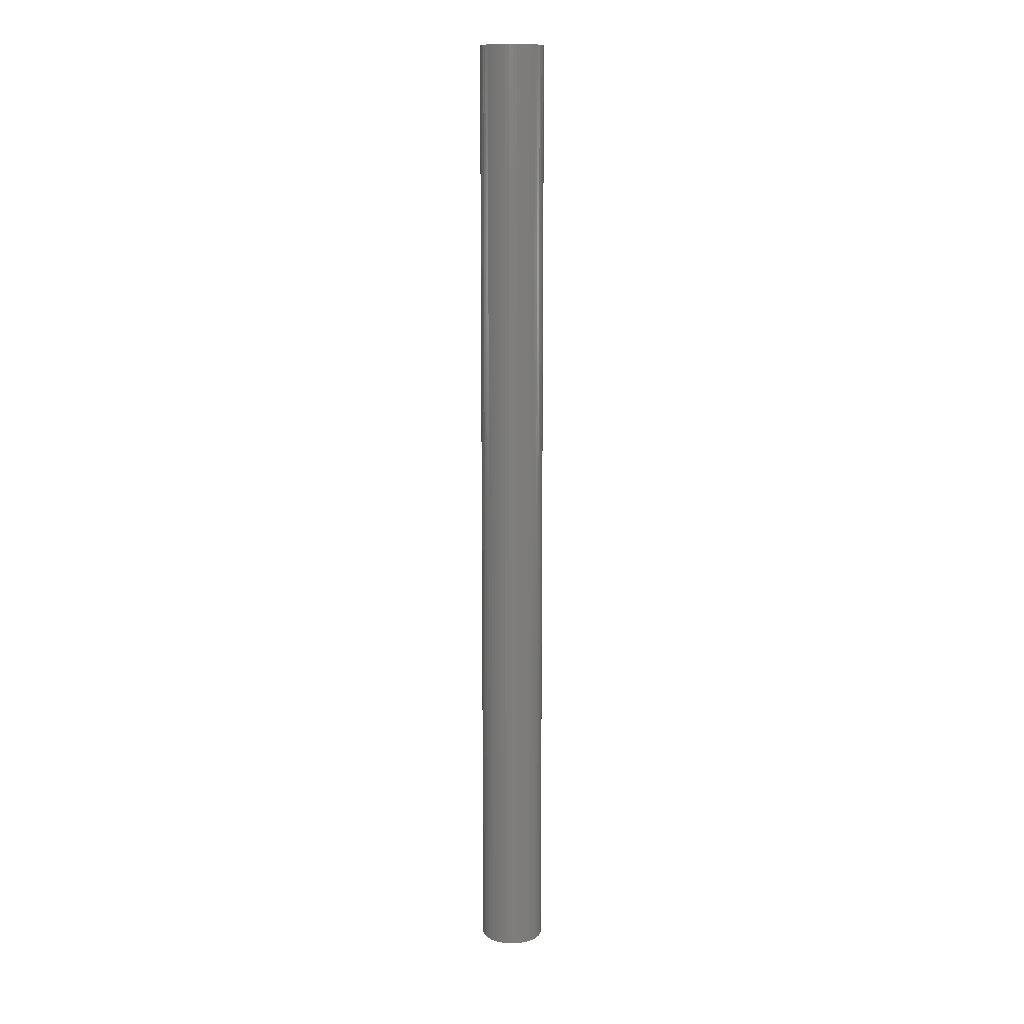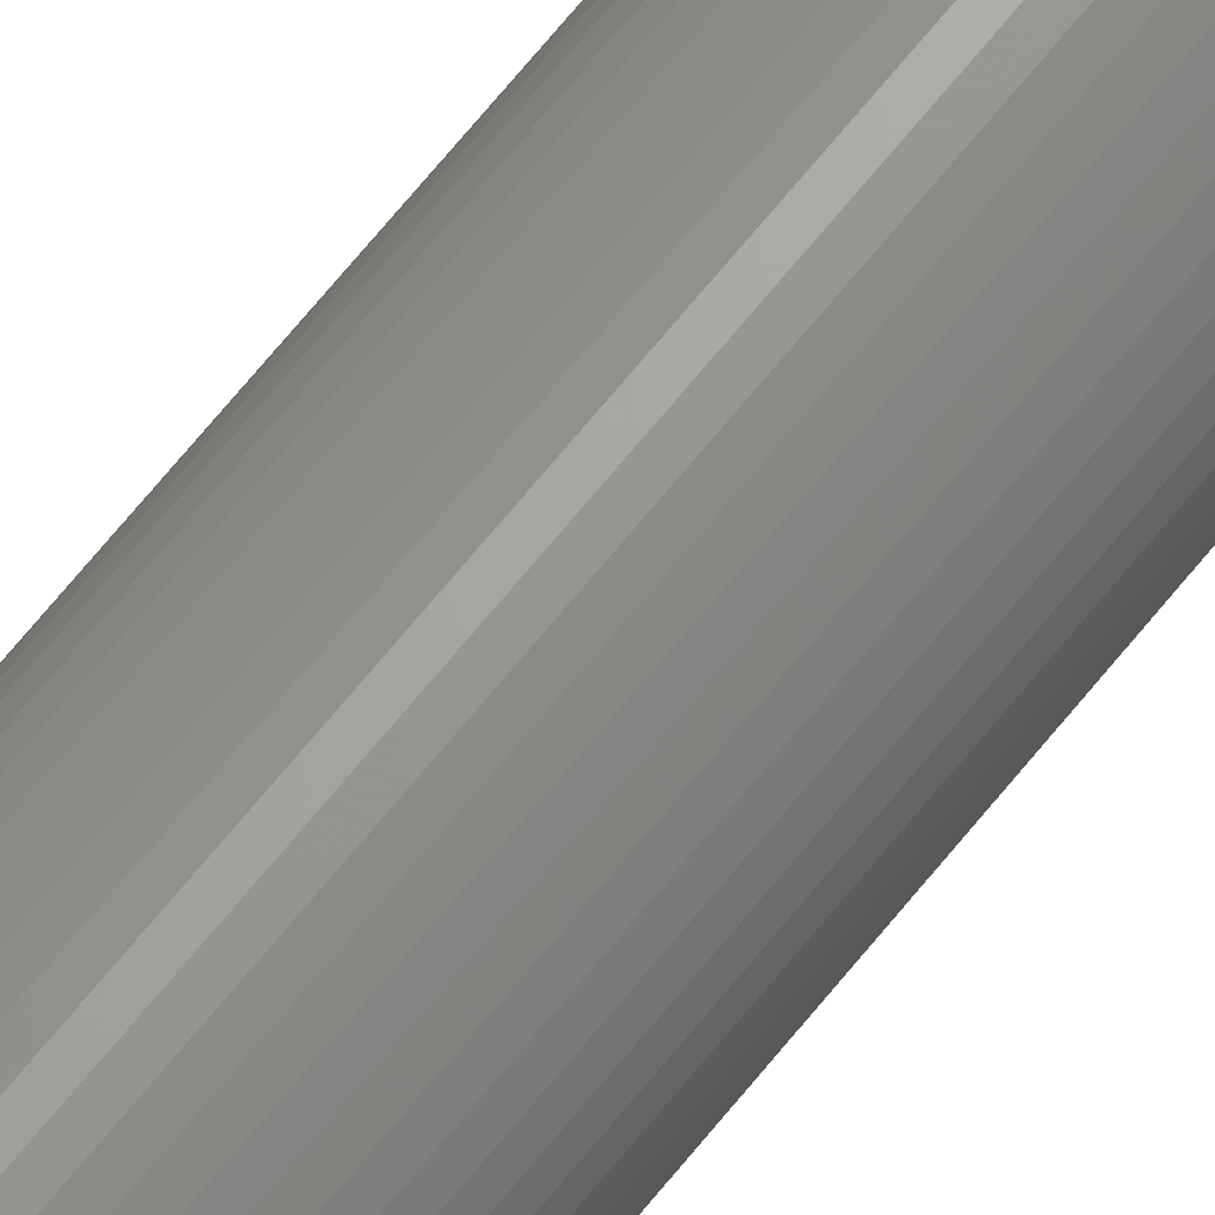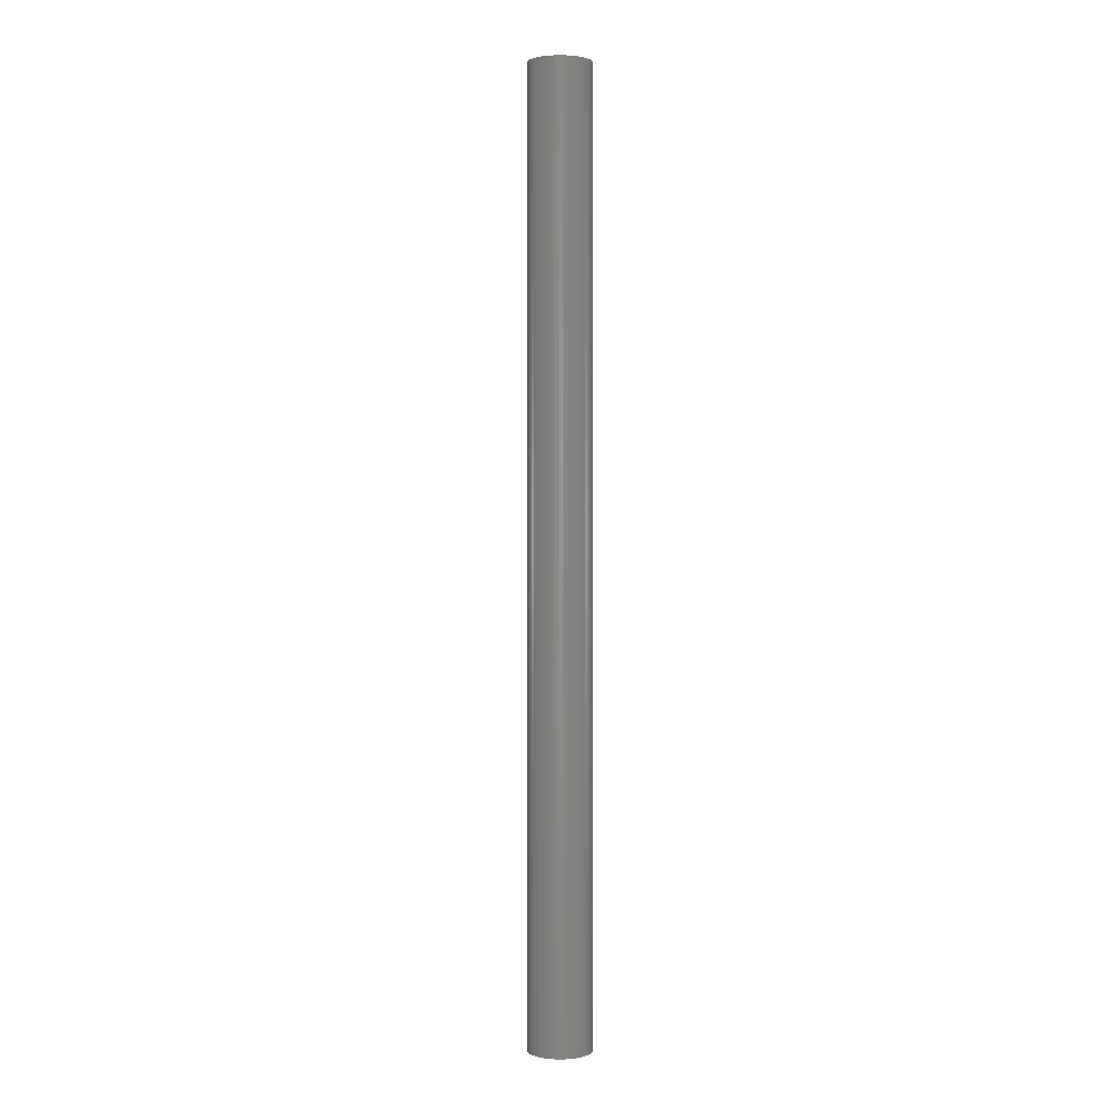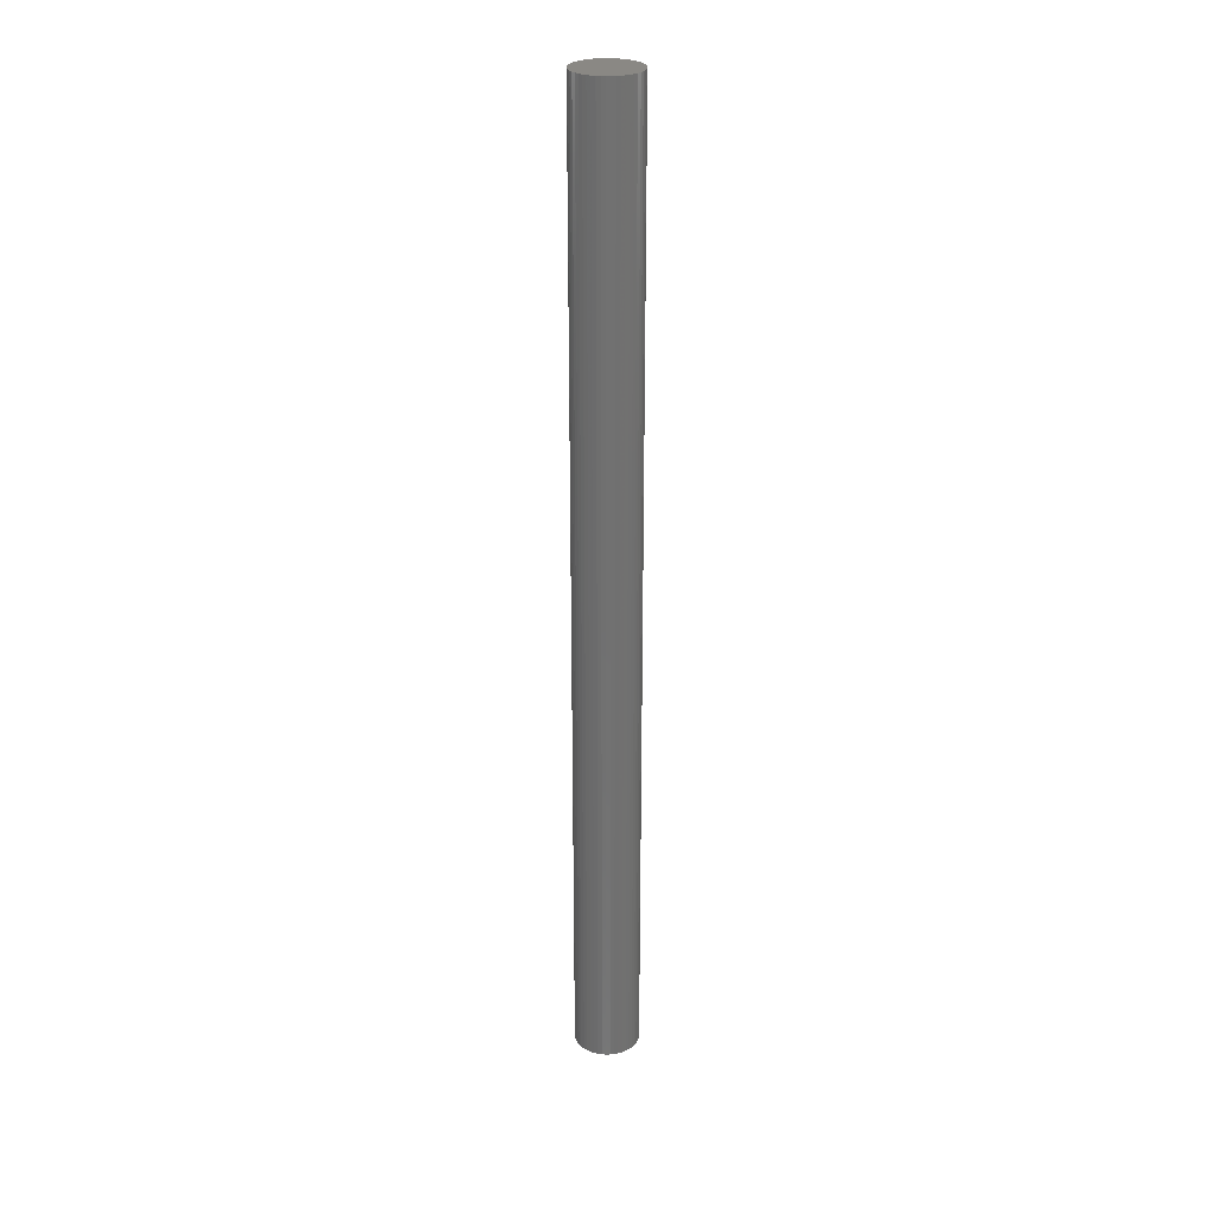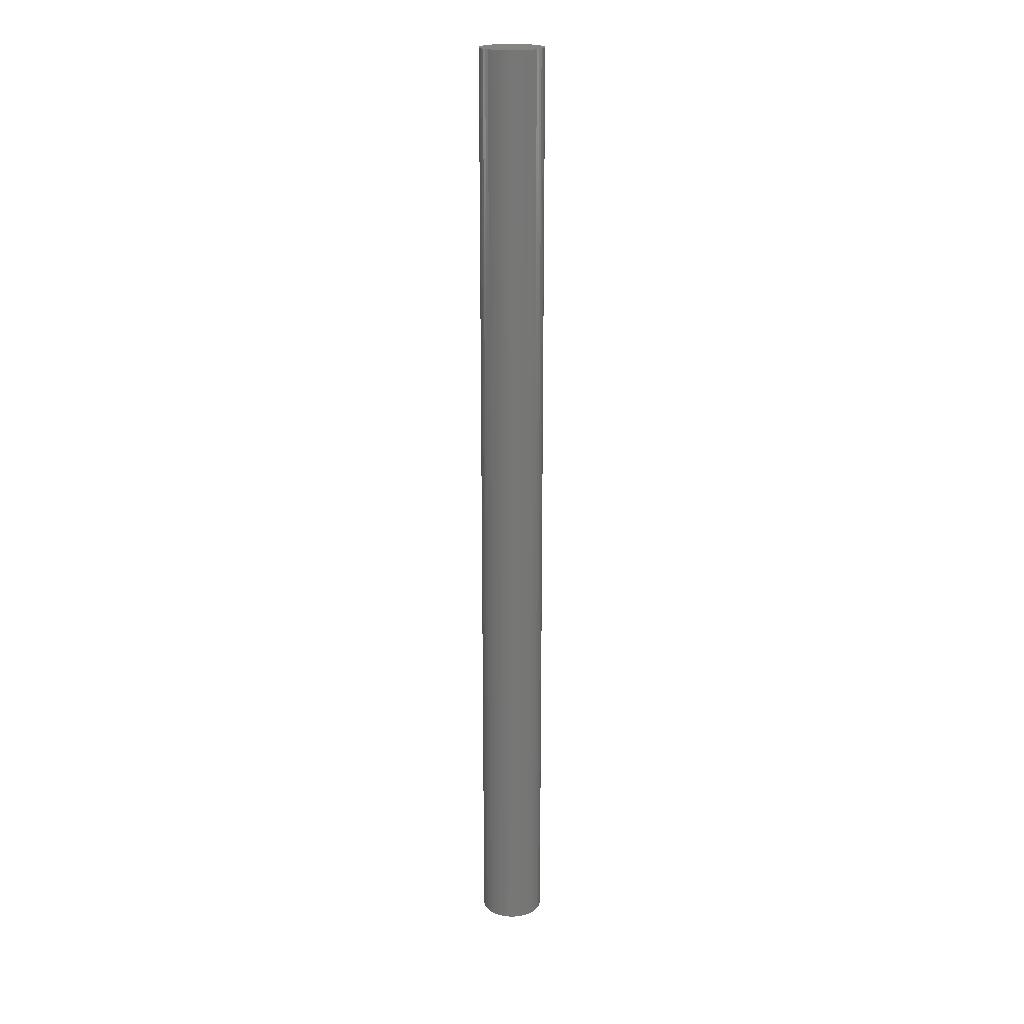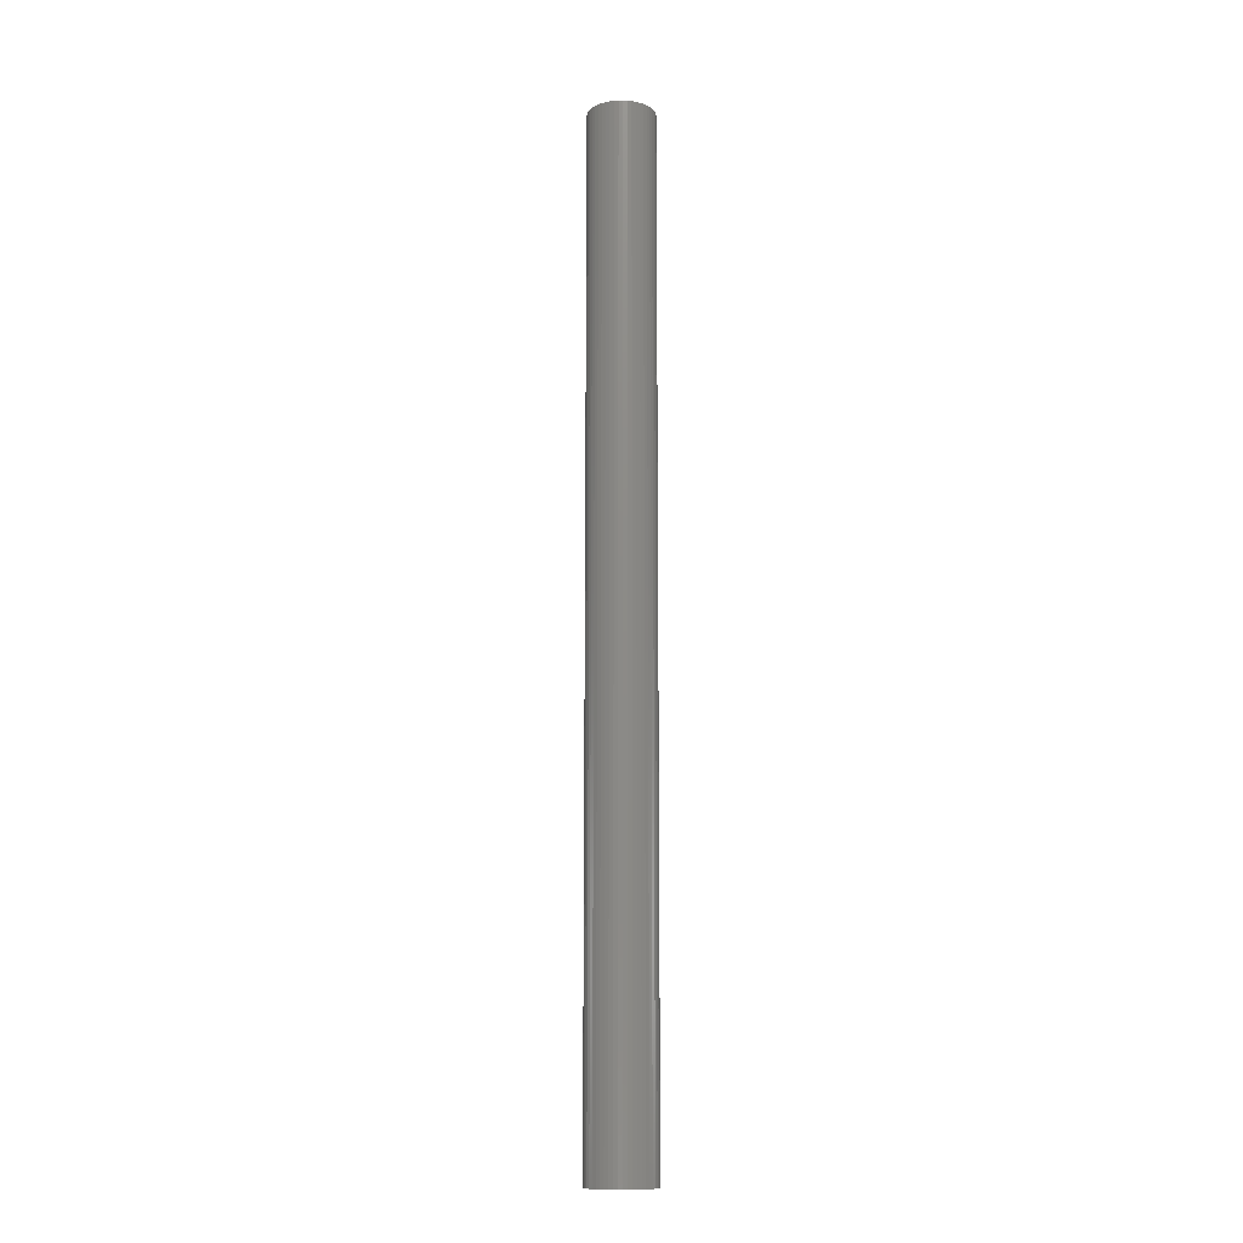
<metadata>
{"format":"stl","ext":"stl","renderer":"f3d","projection":"perspective","resolution":1024,"background":"white","views":[{"elev":12.2,"azim":124.1,"up":"+Z"},{"elev":66.7,"azim":-141.4,"up":"+Y"},{"elev":1.6,"azim":-175.0,"up":"+Z"},{"elev":27.0,"azim":149.1,"up":"+Z"},{"elev":20.2,"azim":49.5,"up":"+Z"},{"elev":-12.9,"azim":15.7,"up":"+Z"}]}
</metadata>
<code>
# stl→obj: 100 verts, 196 faces
v 2.85 0 42.5
v 2.828 0.3572 -42.5
v 2.828 0.3572 42.5
v 2.85 0 -42.5
v 2.828 -0.3572 42.5
v 2.76 0.7088 42.5
v 2.76 -0.7088 42.5
v 2.65 1.049 42.5
v 2.65 -1.049 42.5
v 2.497 1.373 42.5
v 2.497 -1.373 42.5
v 2.306 1.675 42.5
v 2.306 -1.675 42.5
v 2.078 1.951 42.5
v 2.078 -1.951 42.5
v 1.817 2.196 42.5
v 1.817 -2.196 42.5
v 1.527 2.406 42.5
v 1.527 -2.406 42.5
v 1.213 2.579 42.5
v 1.213 -2.579 42.5
v 0.8807 2.711 42.5
v 0.8807 -2.711 42.5
v 0.534 2.8 42.5
v 0.534 -2.8 42.5
v 0.179 2.844 42.5
v 0.179 -2.844 42.5
v -0.179 2.844 42.5
v -0.179 -2.844 42.5
v -0.534 2.8 42.5
v -0.534 -2.8 42.5
v -0.8807 2.711 42.5
v -0.8807 -2.711 42.5
v -1.213 2.579 42.5
v -1.213 -2.579 42.5
v -1.527 2.406 42.5
v -1.527 -2.406 42.5
v -1.817 2.196 42.5
v -1.817 -2.196 42.5
v -2.078 1.951 42.5
v -2.078 -1.951 42.5
v -2.306 1.675 42.5
v -2.306 -1.675 42.5
v -2.497 1.373 42.5
v -2.497 -1.373 42.5
v -2.65 1.049 42.5
v -2.65 -1.049 42.5
v -2.76 0.7088 42.5
v -2.76 -0.7088 42.5
v -2.828 0.3572 42.5
v -2.828 -0.3572 42.5
v -2.85 0 42.5
v 0.179 2.844 -42.5
v -0.179 2.844 -42.5
v 2.828 -0.3572 -42.5
v 2.76 -0.7088 -42.5
v 2.76 0.7088 -42.5
v 2.65 -1.049 -42.5
v 2.65 1.049 -42.5
v 2.497 -1.373 -42.5
v 2.497 1.373 -42.5
v 2.306 -1.675 -42.5
v 2.306 1.675 -42.5
v 2.078 -1.951 -42.5
v 2.078 1.951 -42.5
v 1.817 -2.196 -42.5
v 1.817 2.196 -42.5
v 1.527 -2.406 -42.5
v 1.527 2.406 -42.5
v 1.213 -2.579 -42.5
v 1.213 2.579 -42.5
v 0.8807 -2.711 -42.5
v 0.8807 2.711 -42.5
v 0.534 -2.8 -42.5
v 0.534 2.8 -42.5
v 0.179 -2.844 -42.5
v -0.179 -2.844 -42.5
v -0.534 -2.8 -42.5
v -0.534 2.8 -42.5
v -0.8807 -2.711 -42.5
v -0.8807 2.711 -42.5
v -1.213 -2.579 -42.5
v -1.213 2.579 -42.5
v -1.527 -2.406 -42.5
v -1.527 2.406 -42.5
v -1.817 -2.196 -42.5
v -1.817 2.196 -42.5
v -2.078 -1.951 -42.5
v -2.078 1.951 -42.5
v -2.306 -1.675 -42.5
v -2.306 1.675 -42.5
v -2.497 -1.373 -42.5
v -2.497 1.373 -42.5
v -2.65 -1.049 -42.5
v -2.65 1.049 -42.5
v -2.76 -0.7088 -42.5
v -2.76 0.7088 -42.5
v -2.828 -0.3572 -42.5
v -2.828 0.3572 -42.5
v -2.85 0 -42.5
f 1 2 3
f 2 1 4
f 3 5 1
f 6 5 3
f 6 7 5
f 8 7 6
f 8 9 7
f 10 9 8
f 10 11 9
f 12 11 10
f 12 13 11
f 14 13 12
f 14 15 13
f 16 15 14
f 16 17 15
f 18 17 16
f 18 19 17
f 20 19 18
f 20 21 19
f 22 21 20
f 22 23 21
f 24 23 22
f 24 25 23
f 26 25 24
f 26 27 25
f 28 27 26
f 28 29 27
f 30 29 28
f 30 31 29
f 32 31 30
f 32 33 31
f 34 33 32
f 34 35 33
f 36 35 34
f 36 37 35
f 38 37 36
f 38 39 37
f 40 39 38
f 40 41 39
f 42 41 40
f 42 43 41
f 44 43 42
f 44 45 43
f 46 45 44
f 46 47 45
f 48 47 46
f 48 49 47
f 50 49 48
f 50 51 49
f 51 50 52
f 53 28 26
f 28 53 54
f 55 2 4
f 56 2 55
f 56 57 2
f 58 57 56
f 58 59 57
f 60 59 58
f 60 61 59
f 62 61 60
f 62 63 61
f 64 63 62
f 64 65 63
f 66 65 64
f 66 67 65
f 68 67 66
f 68 69 67
f 70 69 68
f 70 71 69
f 72 71 70
f 72 73 71
f 74 73 72
f 74 75 73
f 76 75 74
f 76 53 75
f 77 53 76
f 77 54 53
f 78 54 77
f 78 79 54
f 80 79 78
f 80 81 79
f 82 81 80
f 82 83 81
f 84 83 82
f 84 85 83
f 86 85 84
f 86 87 85
f 88 87 86
f 88 89 87
f 90 89 88
f 90 91 89
f 92 91 90
f 92 93 91
f 94 93 92
f 94 95 93
f 96 95 94
f 96 97 95
f 98 97 96
f 98 99 97
f 99 98 100
f 66 15 17
f 15 66 64
f 87 40 38
f 40 87 89
f 81 34 32
f 34 81 83
f 8 61 10
f 61 8 59
f 3 57 6
f 57 3 2
f 71 22 20
f 22 71 73
f 73 24 22
f 24 73 75
f 67 18 16
f 18 67 69
f 95 44 93
f 44 95 46
f 97 46 95
f 46 97 48
f 54 30 28
f 30 54 79
f 72 21 23
f 21 72 70
f 65 16 14
f 16 65 67
f 10 63 12
f 63 10 61
f 93 42 91
f 42 93 44
f 91 40 89
f 40 91 42
f 83 36 34
f 36 83 85
f 5 4 1
f 4 5 55
f 13 60 11
f 60 13 62
f 7 55 5
f 55 7 56
f 88 39 41
f 39 88 86
f 94 49 96
f 49 94 47
f 90 45 92
f 45 90 43
f 77 27 29
f 27 77 76
f 70 19 21
f 19 70 68
f 6 59 8
f 59 6 57
f 12 65 14
f 65 12 63
f 75 26 24
f 26 75 53
f 69 20 18
f 20 69 71
f 99 48 97
f 48 99 50
f 100 50 99
f 50 100 52
f 85 38 36
f 38 85 87
f 79 32 30
f 32 79 81
f 15 62 13
f 62 15 64
f 11 58 9
f 58 11 60
f 82 33 35
f 33 82 80
f 92 47 94
f 47 92 45
f 88 43 90
f 43 88 41
f 98 52 100
f 52 98 51
f 74 23 25
f 23 74 72
f 76 25 27
f 25 76 74
f 9 56 7
f 56 9 58
f 78 29 31
f 29 78 77
f 80 31 33
f 31 80 78
f 96 51 98
f 51 96 49
f 68 17 19
f 17 68 66
f 84 35 37
f 35 84 82
f 86 37 39
f 37 86 84

</code>
